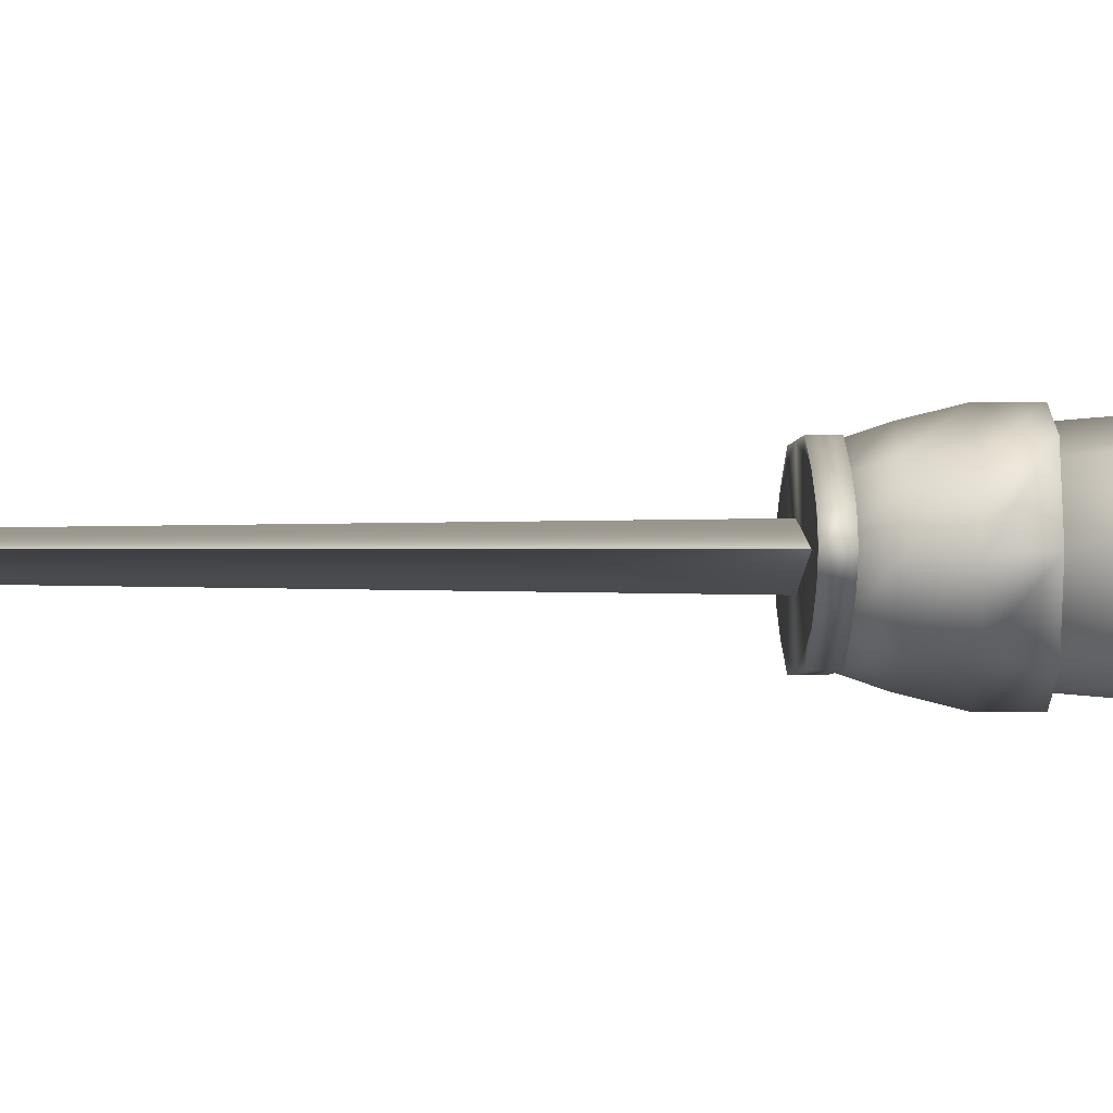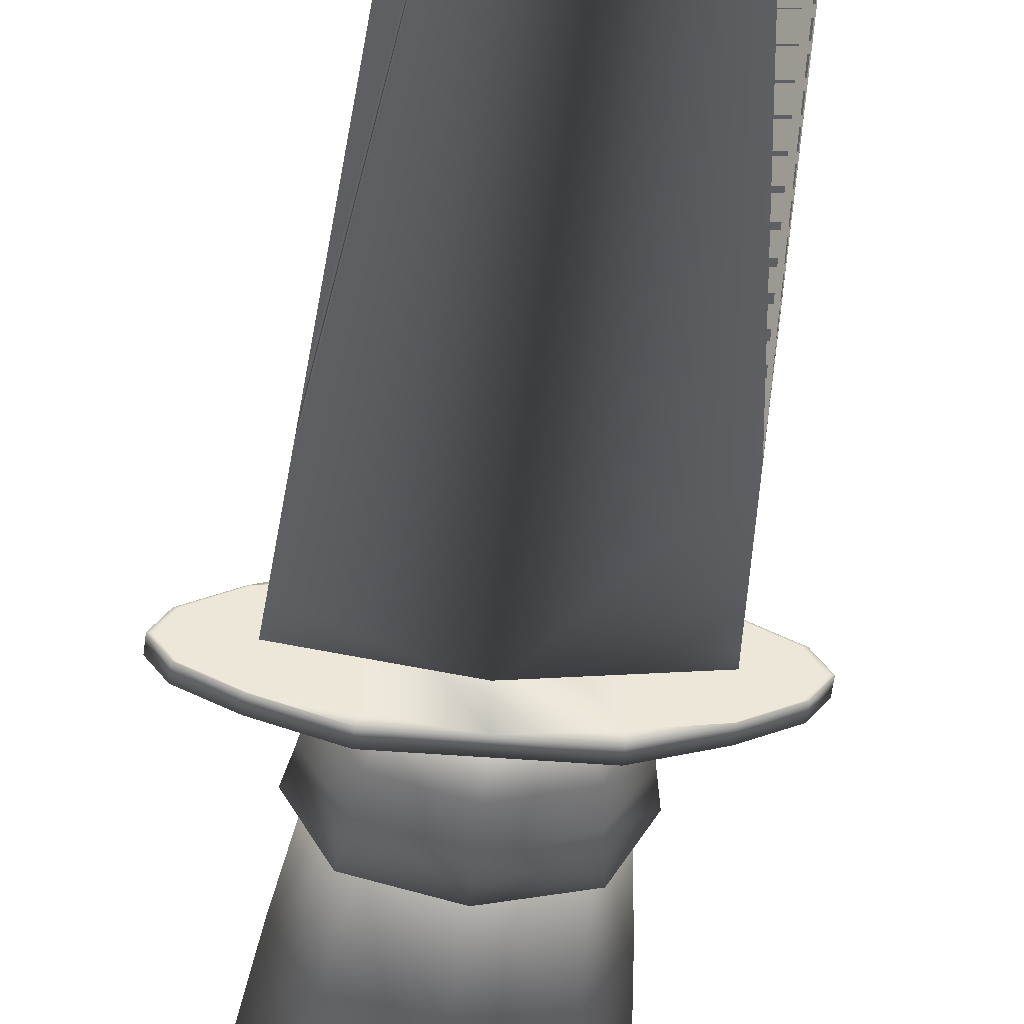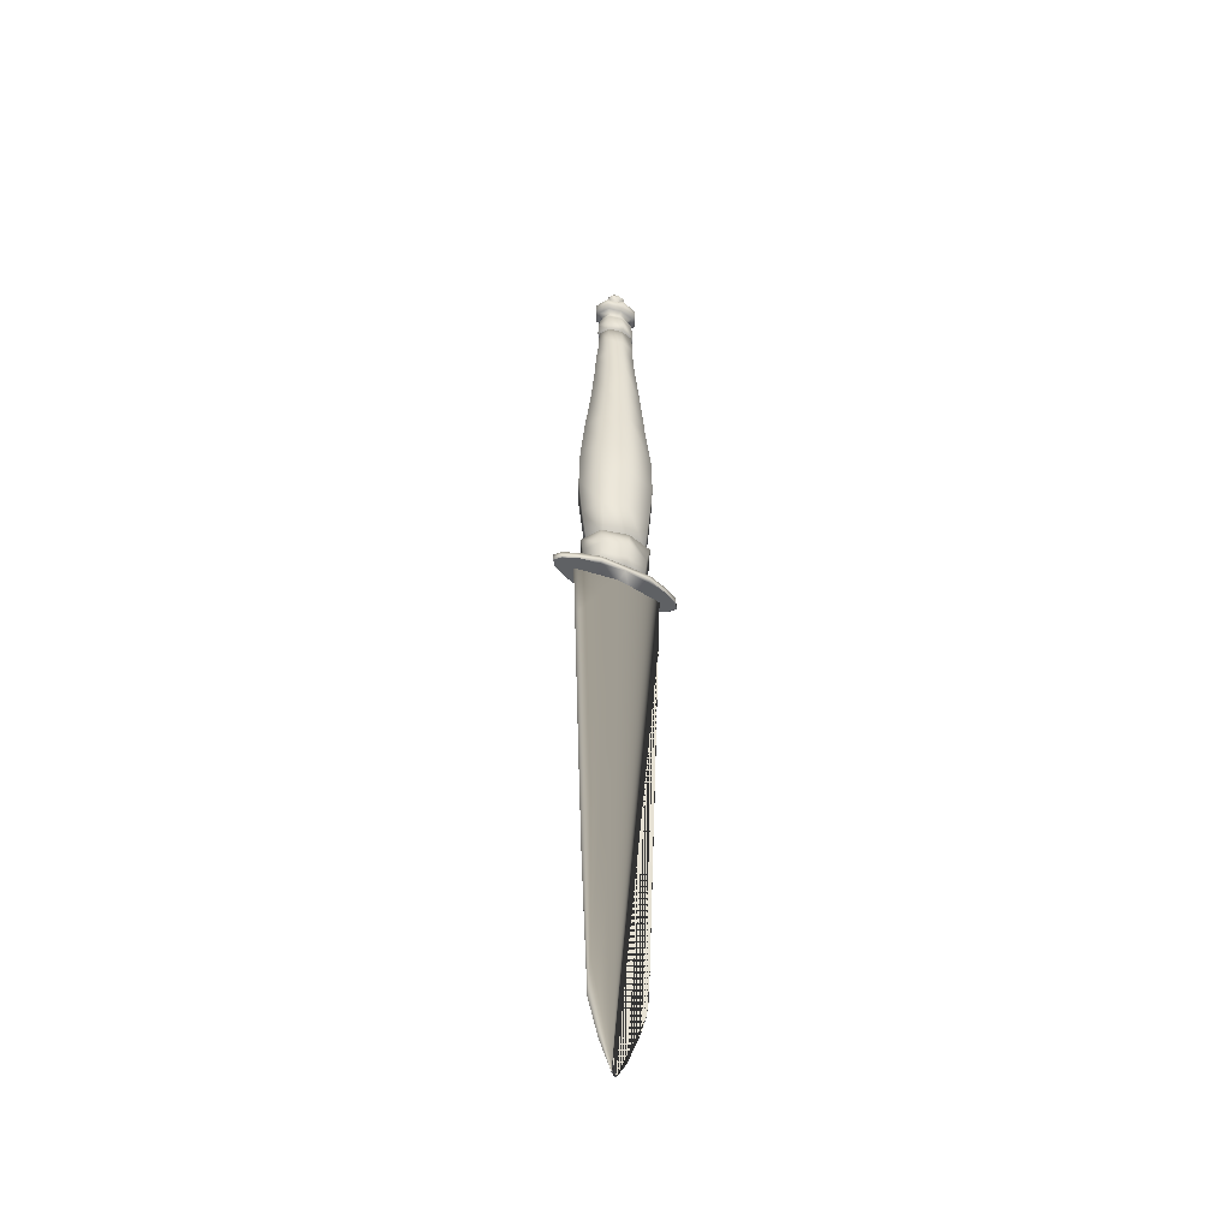
<metadata>
{"format":"obj","ext":"obj","renderer":"f3d","projection":"perspective","resolution":1024,"background":"white","views":[{"elev":-1.5,"azim":87.9,"up":"+Z"},{"elev":-41.1,"azim":-5.5,"up":"+Z"},{"elev":-45.9,"azim":-28.9,"up":"+Y"}]}
</metadata>
<code>
v 0.025 0.5456 0.05681
v 0.025 0.5393 0.05681
v 0.02659 0.5456 0.05681
v 0.02659 0.5393 0.05681
v 0.02977 0.5456 0.05044
v 0.02977 0.5393 0.05044
v 0.02977 0.5456 0.06316
v 0.02977 0.5393 0.06316
v 0.03104 0.5456 0.05044
v 0.03104 0.5393 0.05044
v 0.03104 0.5456 0.06316
v 0.03104 0.5393 0.06316
v 0.04313 0.5456 0.04408
v 0.04313 0.5393 0.04408
v 0.04313 0.5456 0.06953
v 0.04313 0.5393 0.06953
v 0.04408 0.5456 0.04408
v 0.04408 0.5393 0.04408
v 0.04408 0.5456 0.06953
v 0.04408 0.5393 0.06953
v 0.04535 0.5425 0.05681
v 0.04599 0.5266 0.05681
v 0.04758 0.482 0.05681
v 0.04885 0.6601 0.05681
v 0.04981 0.6983 0.05681
v 0.05013 0.4121 0.05681
v 0.05299 0.6188 0.05681
v 0.05331 0.3227 0.05681
v 0.05426 0.7428 0.05681
v 0.05744 0.2177 0.05681
v 0.05235 0.5806 0.05681
v 0.05766 0.5806 0.05681
v 0.05458 0.5679 0.05681
v 0.0596 0.7842 0.05681
v 0.06018 0.6601 0.03454
v 0.06018 0.6601 0.07907
v 0.05633 0.5552 0.05681
v 0.06072 0.6983 0.03454
v 0.06072 0.6983 0.07907
v 0.06221 0.5456 0.05681
v 0.0631 0.6188 0.03772
v 0.0631 0.6188 0.07589
v 0.06323 0.5456 0.03772
v 0.06323 0.5393 0.03772
v 0.06323 0.5456 0.07589
v 0.06323 0.5393 0.07589
v 0.06352 0.5456 0.0409
v 0.06352 0.5393 0.0409
v 0.06352 0.5456 0.07271
v 0.06352 0.5393 0.07271
v 0.06367 0.7428 0.03772
v 0.06367 0.7428 0.07589
v 0.06396 0.8287 0.05681
v 0.06399 0.08734 0.05681
v 0.06479 0.9432 0.05681
v 0.06527 0.9368 0.05681
v 0.06565 0.8541 0.05681
v 0.06278 0.5806 0.03772
v 0.06278 0.5806 0.07589
v 0.06644 0.5806 0.0409
v 0.06644 0.5806 0.07271
v 0.06739 0.7842 0.03772
v 0.06739 0.7842 0.07589
v 0.06425 0.5679 0.0409
v 0.06425 0.5679 0.07271
v 0.06765 0.9464 0.05681
v 0.06813 0.8764 0.05681
v 0.06851 0.9337 0.05681
v 0.06549 0.5552 0.0409
v 0.06549 0.5552 0.07271
v 0.06962 0.9019 0.05681
v 0.06749 0.8987 0.05681
v 0.06968 0.5456 0.04408
v 0.06968 0.5456 0.06953
v 0.06787 0.9114 0.05681
v 0.07042 0.8287 0.0409
v 0.07042 0.8287 0.07271
v 0.07147 0.9432 0.04408
v 0.07147 0.9432 0.06953
v 0.07166 0.8541 0.04408
v 0.07166 0.8541 0.06953
v 0.07182 0.9368 0.04408
v 0.07182 0.9368 0.06953
v 0.07004 0.9209 0.05681
v 0.07341 0.9527 0.05681
v 0.0735 0.9464 0.04726
v 0.0735 0.9464 0.06635
v 0.0736 0.8764 0.04408
v 0.0736 0.8764 0.06953
v 0.0736 0.05394 0.05681
v 0.07391 0.9305 0.05681
v 0.07414 0.9337 0.04726
v 0.07414 0.9337 0.06635
v 0.0749 0.9019 0.04726
v 0.0749 0.9019 0.06635
v 0.07341 0.8987 0.04726
v 0.07341 0.8987 0.06635
v 0.07366 0.9114 0.04726
v 0.07366 0.9114 0.06635
v 0.07519 0.9209 0.04726
v 0.07519 0.9209 0.06635
v 0.07757 0.9527 0.05044
v 0.07757 0.9527 0.06316
v 0.07795 0.9305 0.05044
v 0.07795 0.9305 0.06316
v 0.07849 0.9655 0.05681
v 0.07869 0.9623 0.05681
v 0.07999 0.9686 0.05681
v 0.08031 0.9591 0.05681
v 0.08117 0.9655 0.05362
v 0.08117 0.9655 0.06316
v 0.08133 0.9623 0.05362
v 0.08133 0.9623 0.05998
v 0.08225 0.9686 0.05362
v 0.08225 0.9686 0.05998
v 0.08247 0.9591 0.05362
v 0.08247 0.9591 0.05998
v 0.08292 0.9718 0.05681
v 0.08307 0.9559 0.05681
v 0.08428 0.9718 0.05362
v 0.08428 0.9718 0.05998
v 0.08432 0.02894 0.05681
v 0.08441 0.9559 0.05362
v 0.08441 0.9559 0.05998
v 0.08596 0.8287 0.03454
v 0.08596 0.8287 0.07907
v 0.0862 0.8541 0.03772
v 0.0862 0.8541 0.07589
v 0.0862 0.7842 0.03136
v 0.0862 0.7842 0.08225
v 0.08663 0.7428 0.02818
v 0.08663 0.7428 0.08543
v 0.08679 0.8764 0.0409
v 0.08679 0.8764 0.07271
v 0.08714 0.6983 0.025
v 0.08714 0.6983 0.08861
v 0.08734 0.6601 0.025
v 0.08734 0.6601 0.08861
v 0.08752 0.6188 0.03136
v 0.08752 0.6188 0.08225
v 0.08764 0.5425 0.05044
v 0.08764 0.025 0.05681
v 0.08764 0.5425 0.06316
v 0.08764 0.9432 0.0409
v 0.08764 0.9368 0.0409
v 0.08764 0.9464 0.0409
v 0.08764 0.9337 0.04408
v 0.08764 0.8987 0.0409
v 0.08764 0.9114 0.0409
v 0.08764 0.9209 0.04408
v 0.08764 0.9527 0.04726
v 0.08764 0.9305 0.04726
v 0.08764 0.9655 0.05044
v 0.08764 0.9623 0.05044
v 0.08764 0.9686 0.05044
v 0.08764 0.9591 0.05044
v 0.08764 0.9718 0.05362
v 0.08764 0.9559 0.05362
v 0.08764 0.975 0.05681
v 0.08764 0.9559 0.05998
v 0.08764 0.9718 0.05998
v 0.08764 0.9591 0.06316
v 0.08764 0.9686 0.06316
v 0.08764 0.9623 0.06316
v 0.08764 0.9655 0.06316
v 0.08764 0.9305 0.06635
v 0.08764 0.9527 0.06635
v 0.08764 0.9209 0.06953
v 0.08764 0.9114 0.07271
v 0.08764 0.8987 0.07271
v 0.08764 0.9337 0.06953
v 0.08764 0.9464 0.07271
v 0.08764 0.9368 0.07271
v 0.08764 0.9432 0.07271
v 0.08764 0.9019 0.04408
v 0.08764 0.9019 0.06953
v 0.08764 0.5806 0.03454
v 0.08764 0.5806 0.07907
v 0.08765 0.5806 0.03136
v 0.08765 0.5679 0.03136
v 0.08765 0.5552 0.03454
v 0.08765 0.5456 0.03772
v 0.08765 0.5393 0.03772
v 0.08765 0.5456 0.07589
v 0.08765 0.5393 0.07589
v 0.08765 0.5552 0.07907
v 0.08765 0.5679 0.08225
v 0.08765 0.5806 0.08225
v 0.09087 0.9559 0.05362
v 0.09087 0.9559 0.05998
v 0.09099 0.9718 0.05362
v 0.09099 0.9718 0.05998
v 0.0922 0.9559 0.05681
v 0.09236 0.9718 0.05681
v 0.09284 0.9591 0.05362
v 0.09284 0.9591 0.05998
v 0.09306 0.9686 0.05362
v 0.09306 0.9686 0.05998
v 0.09395 0.9623 0.05362
v 0.09395 0.9623 0.05998
v 0.09411 0.9655 0.05362
v 0.09411 0.9655 0.06316
v 0.09497 0.9591 0.05681
v 0.09529 0.9686 0.05681
v 0.09659 0.9623 0.05681
v 0.09675 0.03934 0.05681
v 0.09678 0.9655 0.05681
v 0.09732 0.9305 0.05044
v 0.09732 0.9305 0.06316
v 0.09771 0.9527 0.05044
v 0.09771 0.9527 0.06316
v 0.1001 0.9209 0.04726
v 0.1001 0.9209 0.06635
v 0.09996 0.8764 0.04408
v 0.09996 0.8764 0.06953
v 0.1016 0.9114 0.04726
v 0.1016 0.9114 0.06635
v 0.1019 0.8987 0.04726
v 0.1019 0.8987 0.06635
v 0.1004 0.9019 0.04726
v 0.1004 0.9019 0.06635
v 0.1007 0.8541 0.04408
v 0.1007 0.8541 0.06953
v 0.1012 0.9337 0.04726
v 0.1012 0.9337 0.06635
v 0.1014 0.9305 0.05681
v 0.1015 0.8287 0.0409
v 0.1015 0.8287 0.07271
v 0.1018 0.9464 0.04726
v 0.1018 0.9464 0.06635
v 0.1019 0.9527 0.05681
v 0.1053 0.9209 0.05681
v 0.1035 0.9368 0.04408
v 0.1035 0.9368 0.06953
v 0.1038 0.9432 0.04408
v 0.1038 0.9432 0.06953
v 0.105 0.7842 0.03772
v 0.105 0.7842 0.07589
v 0.1074 0.9114 0.05681
v 0.1054 0.8764 0.05681
v 0.1056 0.5456 0.04408
v 0.1056 0.5456 0.06953
v 0.1078 0.8987 0.05681
v 0.1057 0.9019 0.05681
v 0.1098 0.5552 0.0409
v 0.1098 0.5552 0.07271
v 0.1068 0.8541 0.05681
v 0.1068 0.9337 0.05681
v 0.1076 0.9464 0.05681
v 0.1111 0.5679 0.0409
v 0.1111 0.5679 0.07271
v 0.1079 0.8287 0.05681
v 0.1088 0.5806 0.0409
v 0.1088 0.5806 0.07271
v 0.1125 0.5806 0.03772
v 0.1125 0.5806 0.07589
v 0.1093 0.0708 0.05681
v 0.1096 0.7428 0.03772
v 0.1096 0.7428 0.07589
v 0.11 0.9368 0.05681
v 0.1105 0.9432 0.05681
v 0.1118 0.5456 0.0409
v 0.1118 0.5393 0.0409
v 0.1118 0.5456 0.07271
v 0.1118 0.5393 0.07271
v 0.112 0.6188 0.03772
v 0.112 0.6188 0.07589
v 0.1121 0.5456 0.03772
v 0.1121 0.5393 0.03772
v 0.1121 0.5456 0.07589
v 0.1121 0.5393 0.07589
v 0.1128 0.7842 0.05681
v 0.1131 0.5456 0.05681
v 0.1135 0.6983 0.03454
v 0.1135 0.6983 0.07907
v 0.1141 0.08734 0.05681
v 0.1145 0.6601 0.03454
v 0.1145 0.6601 0.07907
v 0.119 0.5552 0.05681
v 0.1207 0.5679 0.05681
v 0.1162 0.1016 0.05681
v 0.1176 0.5806 0.05681
v 0.123 0.5806 0.05681
v 0.1191 0.7428 0.05681
v 0.122 0.6188 0.05681
v 0.1245 0.6983 0.05681
v 0.1249 0.3227 0.05681
v 0.1258 0.6601 0.05681
v 0.1306 0.482 0.05681
v 0.1312 0.5456 0.04408
v 0.1312 0.5393 0.04408
v 0.1312 0.5456 0.06953
v 0.1312 0.5393 0.06953
v 0.1322 0.5456 0.04408
v 0.1322 0.5393 0.04408
v 0.1322 0.5456 0.06953
v 0.1322 0.5393 0.06953
v 0.1328 0.5425 0.05681
v 0.1443 0.5456 0.05044
v 0.1443 0.5393 0.05044
v 0.1443 0.5456 0.06316
v 0.1443 0.5393 0.06316
v 0.1455 0.5456 0.05044
v 0.1455 0.5393 0.05044
v 0.1455 0.5456 0.06316
v 0.1455 0.5393 0.06316
v 0.1487 0.5456 0.05681
v 0.1487 0.5393 0.05681
v 0.1503 0.5456 0.05681
v 0.1503 0.5393 0.05681
v 0.08765 0.5456 0.03772
v 0.08765 0.5456 0.07589
f 143 141 21
f 298 143 122
f 289 276 142
f 142 23 22
f 206 298 142
f 142 276 206
f 30 142 54
f 289 141 298
f 90 142 122
f 23 143 21
f 122 143 90
f 90 143 54
f 257 298 206
f 54 142 90
f 54 143 30
f 28 143 23
f 281 298 257
f 206 276 257
f 26 142 30
f 281 276 287
f 287 276 289
f 287 298 281
f 289 298 287
f 143 28 30
f 142 26 23
f 22 21 141
f 254 178 60
f 221 175 94
f 178 61 32
f 177 253 282
f 176 94 71
f 175 221 244
f 60 41 139
f 178 140 42
f 254 267 140
f 177 139 266
f 76 80 127
f 126 128 81
f 228 223 128
f 125 127 222
f 77 81 57
f 53 57 80
f 252 247 223
f 227 222 247
f 129 125 227
f 238 228 126
f 62 76 125
f 130 126 77
f 272 252 228
f 237 227 252
f 63 77 53
f 34 53 76
f 41 35 137
f 139 137 277
f 267 278 138
f 140 138 36
f 138 136 39
f 35 38 135
f 278 275 136
f 137 135 274
f 32 27 41
f 61 42 27
f 253 266 285
f 282 285 267
f 131 129 237
f 259 238 130
f 51 62 129
f 132 130 63
f 36 39 25
f 24 25 38
f 277 274 286
f 288 286 275
f 42 36 24
f 27 24 35
f 266 277 288
f 285 288 278
f 135 131 258
f 275 259 132
f 136 132 52
f 38 51 131
f 258 237 272
f 284 272 238
f 52 63 34
f 29 34 62
f 286 284 259
f 274 258 284
f 25 29 51
f 39 52 29
f 80 88 133
f 128 134 89
f 127 133 214
f 223 215 134
f 81 89 67
f 57 67 88
f 222 214 240
f 247 240 215
f 134 176 95
f 88 94 175
f 215 221 176
f 133 175 220
f 67 71 94
f 89 95 71
f 214 220 244
f 240 244 221
f 6 5 13
f 295 294 303
f 269 268 294
f 14 13 43
f 2 1 5
f 97 99 75
f 219 217 169
f 154 153 201
f 233 235 261
f 82 78 144
f 145 144 235
f 218 216 239
f 72 75 98
f 243 239 217
f 70 65 33
f 279 280 251
f 245 250 280
f 37 33 64
f 148 149 216
f 170 169 99
f 96 98 149
f 262 311 312
f 311 47 49
f 183 185 50
f 263 265 185
f 33 31 58
f 65 59 31
f 75 84 100
f 310 309 305
f 8 7 1
f 304 303 309
f 239 232 213
f 186 187 65
f 246 251 187
f 181 180 250
f 280 283 256
f 250 255 283
f 56 55 78
f 260 261 236
f 83 79 55
f 69 64 180
f 99 101 84
f 251 256 188
f 187 188 59
f 180 179 255
f 64 58 179
f 199 201 207
f 216 212 232
f 169 168 101
f 16 15 7
f 297 296 270
f 306 305 296
f 46 45 15
f 183 311 268
f 44 43 311
f 185 312 45
f 271 270 312
f 98 100 150
f 149 150 212
f 173 174 79
f 234 236 174
f 217 213 168
f 113 111 106
f 205 207 202
f 107 106 110
f 164 165 111
f 200 202 165
f 112 110 153
f 212 208 226
f 265 271 185
f 106 108 114
f 101 105 91
f 232 226 209
f 84 91 104
f 111 115 108
f 213 209 166
f 168 166 105
f 110 114 155
f 202 198 163
f 55 66 86
f 235 229 249
f 203 205 200
f 74 70 37
f 207 204 198
f 201 197 204
f 100 104 152
f 40 37 69
f 241 245 279
f 79 87 66
f 273 279 246
f 150 152 208
f 270 264 312
f 48 44 183
f 261 249 230
f 109 107 112
f 290 262 264
f 47 17 19
f 291 293 265
f 48 50 20
f 153 155 197
f 165 163 115
f 144 146 229
f 248 260 234
f 117 113 107
f 195 199 205
f 162 164 113
f 182 181 245
f 242 246 186
f 73 69 181
f 184 186 70
f 256 179 58
f 242 184 73
f 174 172 87
f 68 56 82
f 224 233 260
f 219 170 96
f 236 230 172
f 93 83 56
f 43 47 311
f 78 86 146
f 196 200 164
f 116 112 154
f 197 191 194
f 156 154 199
f 92 82 145
f 193 203 196
f 124 117 109
f 225 234 173
f 171 173 83
f 147 145 233
f 115 121 118
f 268 262 290
f 108 118 120
f 119 109 116
f 204 194 192
f 66 85 102
f 91 68 92
f 208 224 248
f 226 248 225
f 87 103 85
f 189 195 203
f 249 231 211
f 229 210 231
f 105 93 68
f 296 292 264
f 45 49 19
f 114 120 157
f 163 161 121
f 198 192 161
f 263 269 295
f 293 297 271
f 13 17 47
f 50 46 16
f 155 157 191
f 210 189 193
f 103 124 119
f 231 193 190
f 18 14 44
f 160 162 117
f 190 196 162
f 158 156 195
f 85 119 123
f 209 225 171
f 166 171 93
f 172 167 103
f 152 147 224
f 146 151 210
f 230 211 167
f 123 116 156
f 104 92 147
f 86 102 151
f 1 3 9
f 303 299 307
f 308 310 306
f 309 307 301
f 300 304 310
f 4 2 6
f 12 8 2
f 7 11 3
f 17 9 11
f 299 290 292
f 18 20 12
f 300 302 293
f 211 190 160
f 167 160 124
f 151 158 189
f 102 123 158
f 302 306 297
f 5 9 17
f 305 301 292
f 291 295 304
f 15 19 11
f 10 6 14
f 20 16 8
f 294 290 299
f 188 58 31
f 179 256 283
f 184 74 40
f 182 241 273
f 170 97 72
f 148 218 243
f 159 121 161
f 159 118 121
f 159 120 118
f 159 157 120
f 159 191 157
f 159 194 191
f 159 192 194
f 159 161 192
f 9 3 11
f 299 301 307
f 12 4 10
f 308 302 300
f 298 141 143
f 298 122 142
f 289 142 141
f 142 22 141
f 23 21 22
f 28 23 26
f 281 257 276
f 26 30 28
f 254 60 177
f 221 94 176
f 178 32 60
f 177 282 254
f 176 71 95
f 175 244 220
f 60 139 177
f 178 42 61
f 254 140 178
f 177 266 253
f 76 127 125
f 126 81 77
f 228 128 126
f 125 222 227
f 77 57 53
f 53 80 76
f 252 223 228
f 227 247 252
f 129 227 237
f 238 126 130
f 62 125 129
f 130 77 63
f 272 228 238
f 237 252 272
f 63 53 34
f 34 76 62
f 41 137 139
f 139 277 266
f 267 138 140
f 140 36 42
f 138 39 36
f 35 135 137
f 278 136 138
f 137 274 277
f 32 41 60
f 61 27 32
f 253 285 282
f 282 267 254
f 131 237 258
f 259 130 132
f 51 129 131
f 132 63 52
f 36 25 24
f 24 38 35
f 277 286 288
f 288 275 278
f 42 24 27
f 27 35 41
f 266 288 285
f 285 278 267
f 135 258 274
f 275 132 136
f 136 52 39
f 38 131 135
f 258 272 284
f 284 238 259
f 52 34 29
f 29 62 51
f 286 259 275
f 274 284 286
f 25 51 38
f 39 29 25
f 80 133 127
f 128 89 81
f 127 214 222
f 223 134 128
f 81 67 57
f 57 88 80
f 222 240 247
f 247 215 223
f 134 95 89
f 88 175 133
f 215 176 134
f 133 220 214
f 67 94 88
f 89 71 67
f 214 244 240
f 240 221 215
f 6 13 14
f 295 303 304
f 269 294 295
f 14 43 44
f 2 5 6
f 97 75 72
f 219 169 170
f 154 201 199
f 233 261 260
f 82 144 145
f 145 235 233
f 218 239 243
f 72 98 96
f 243 217 219
f 70 33 37
f 279 251 246
f 245 280 279
f 37 64 69
f 148 216 218
f 170 99 97
f 96 149 148
f 262 312 264
f 311 49 312
f 183 50 48
f 263 185 183
f 33 58 64
f 65 31 33
f 75 100 98
f 310 305 306
f 8 1 2
f 304 309 310
f 239 213 217
f 186 65 70
f 246 187 186
f 181 250 245
f 280 256 251
f 250 283 280
f 56 78 82
f 260 236 234
f 83 55 56
f 69 180 181
f 99 84 75
f 251 188 187
f 187 59 65
f 180 255 250
f 64 179 180
f 199 207 205
f 216 232 239
f 169 101 99
f 16 7 8
f 297 270 271
f 306 296 297
f 46 15 16
f 183 268 269
f 44 311 183
f 185 45 46
f 271 312 185
f 98 150 149
f 149 212 216
f 173 79 83
f 234 174 173
f 217 168 169
f 113 106 107
f 205 202 200
f 107 110 112
f 164 111 113
f 200 165 164
f 112 153 154
f 212 226 232
f 185 46 50
f 106 114 110
f 101 91 84
f 232 209 213
f 84 104 100
f 111 108 106
f 213 166 168
f 168 105 101
f 110 155 153
f 202 163 165
f 55 86 78
f 235 249 261
f 203 200 196
f 74 37 40
f 207 198 202
f 201 204 207
f 100 152 150
f 40 69 73
f 241 279 273
f 79 66 55
f 273 246 242
f 150 208 212
f 312 49 45
f 183 269 263
f 261 230 236
f 109 112 116
f 290 264 292
f 47 19 49
f 291 265 263
f 48 20 18
f 153 197 201
f 165 115 111
f 144 229 235
f 248 234 225
f 117 107 109
f 195 205 203
f 162 113 117
f 182 245 241
f 242 186 184
f 73 181 182
f 184 70 74
f 256 58 188
f 242 73 182
f 174 87 79
f 68 82 92
f 224 260 248
f 219 96 148
f 236 172 174
f 93 56 68
f 311 262 268
f 78 146 144
f 196 164 162
f 116 154 156
f 197 194 204
f 156 199 195
f 92 145 147
f 193 196 190
f 124 109 119
f 225 173 171
f 171 83 93
f 147 233 224
f 115 118 108
f 268 290 294
f 108 120 114
f 119 116 123
f 204 192 198
f 66 102 86
f 91 92 104
f 208 248 226
f 226 225 209
f 87 85 66
f 189 203 193
f 249 211 230
f 229 231 249
f 105 68 91
f 296 264 270
f 45 19 15
f 114 157 155
f 163 121 115
f 198 161 163
f 263 295 291
f 293 271 265
f 13 47 43
f 50 16 20
f 155 191 197
f 210 193 231
f 103 119 85
f 231 190 211
f 18 44 48
f 160 117 124
f 190 162 160
f 158 195 189
f 85 123 102
f 209 171 166
f 166 93 105
f 172 103 87
f 152 224 208
f 146 210 229
f 230 167 172
f 123 156 158
f 104 147 152
f 86 151 146
f 1 9 5
f 303 307 309
f 308 306 302
f 309 301 305
f 300 310 308
f 4 6 10
f 12 2 4
f 7 3 1
f 17 11 19
f 299 292 301
f 18 12 10
f 300 293 291
f 211 160 167
f 167 124 103
f 151 189 210
f 102 158 151
f 302 297 293
f 5 17 13
f 305 292 296
f 291 304 300
f 15 11 7
f 10 14 18
f 20 8 12
f 294 299 303
f 188 31 59
f 179 283 255
f 184 40 73
f 182 273 242
f 170 72 96
f 148 243 219

</code>
